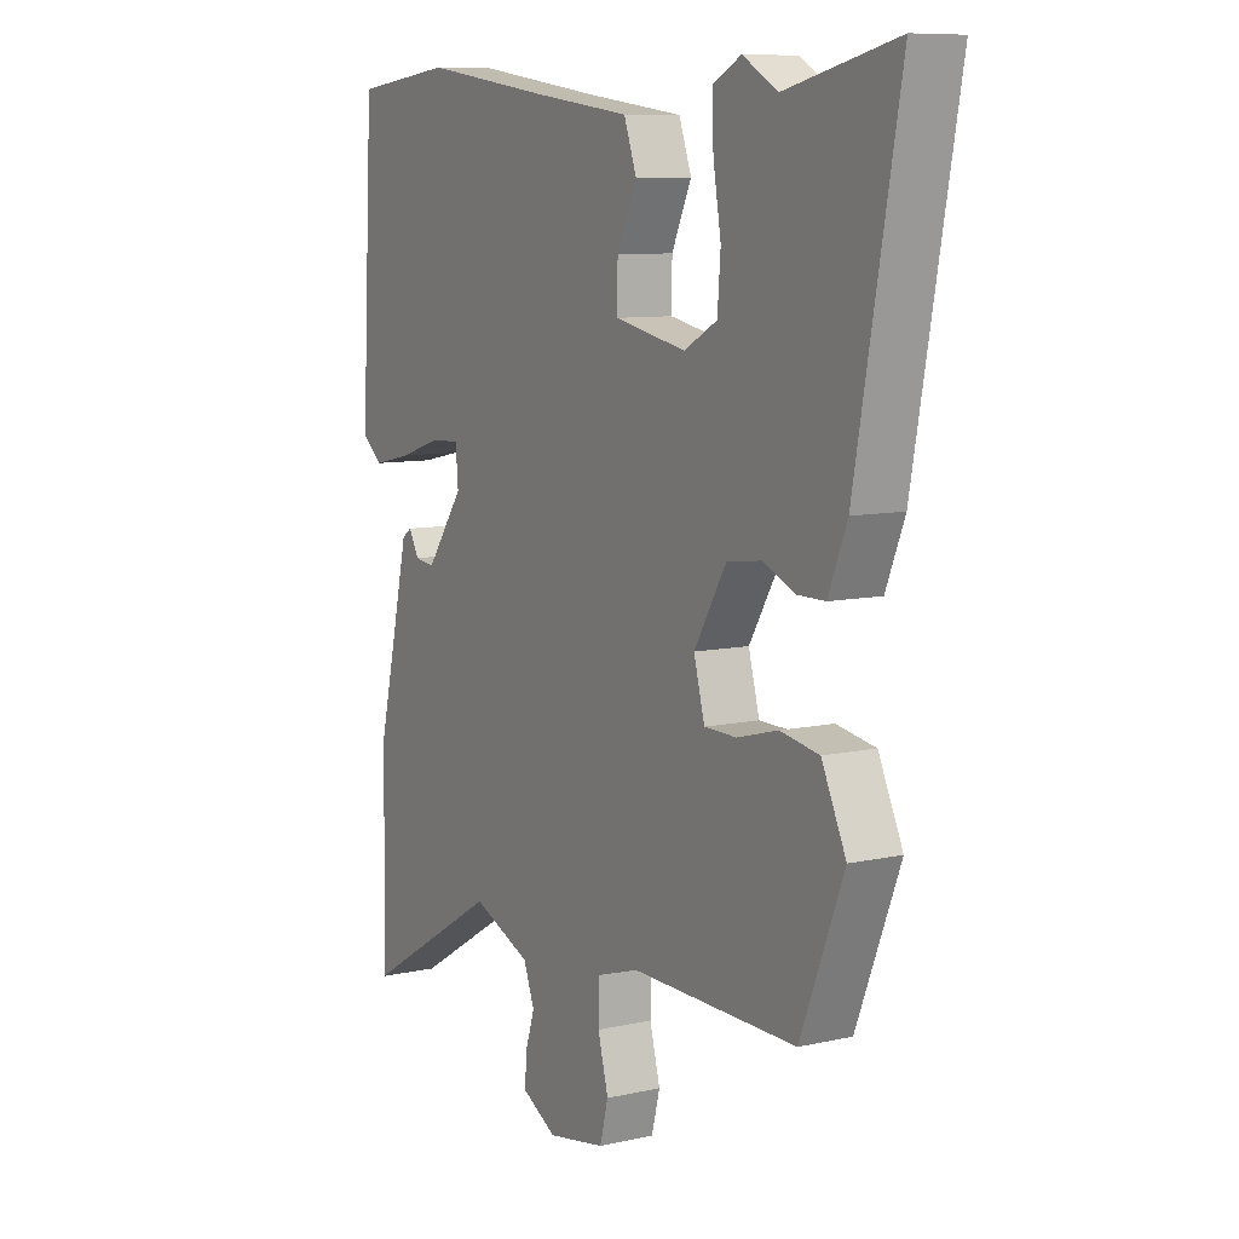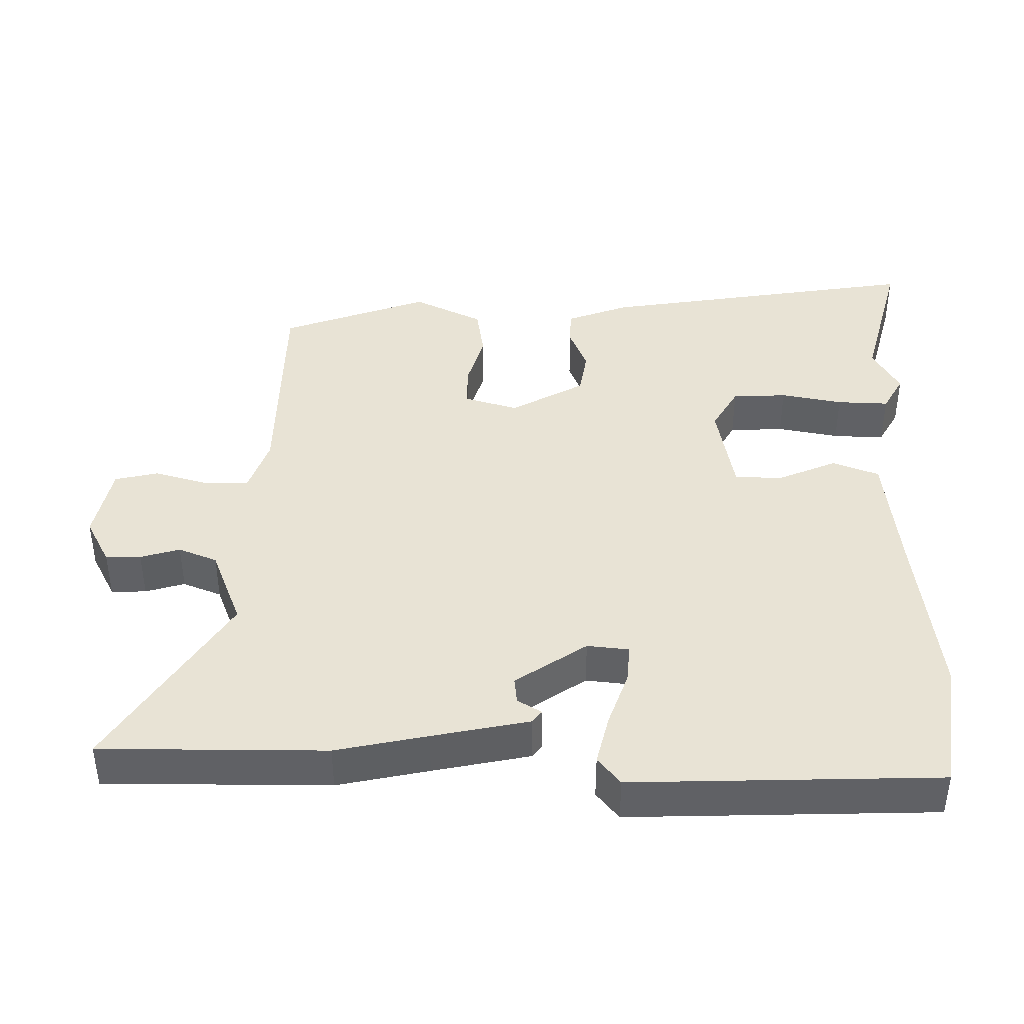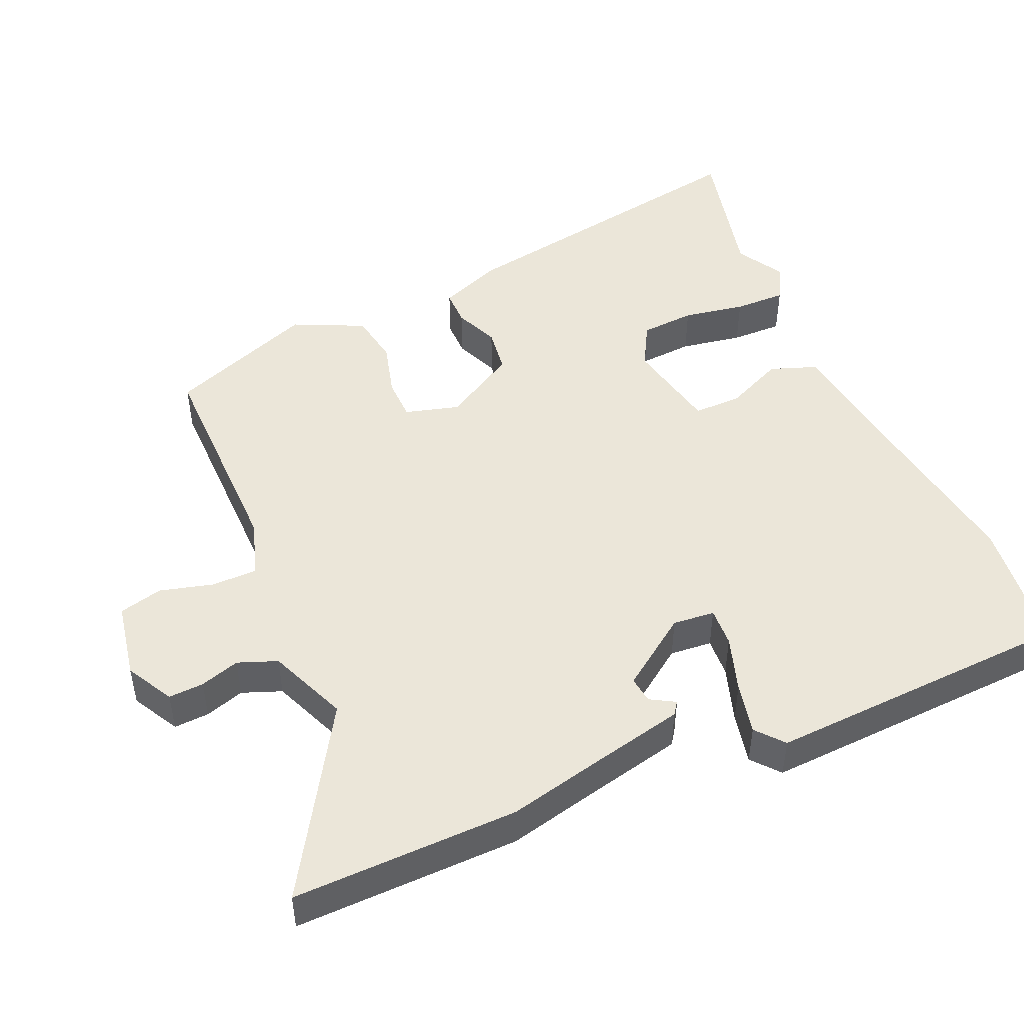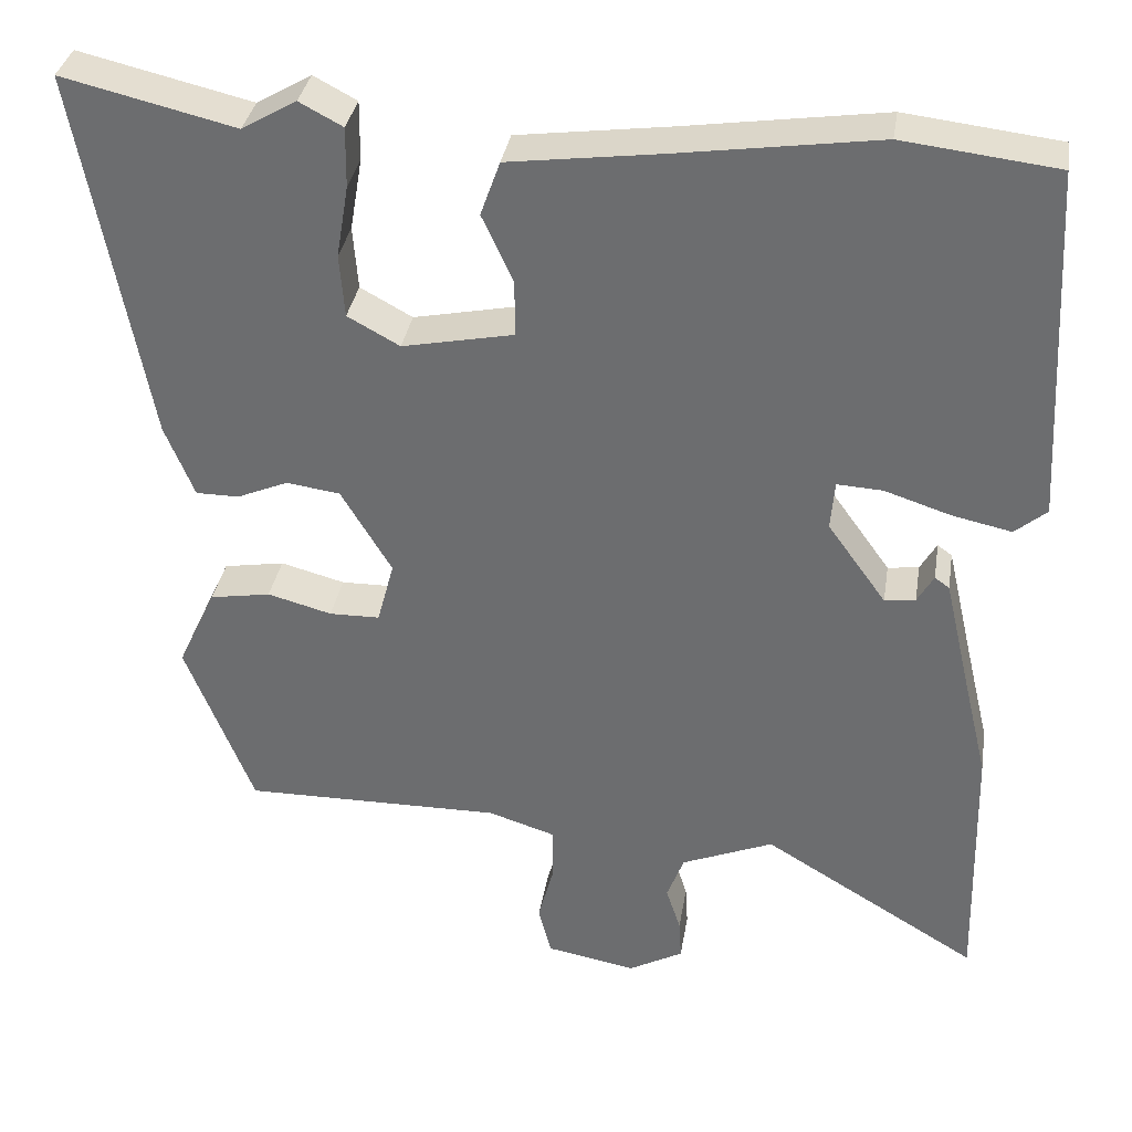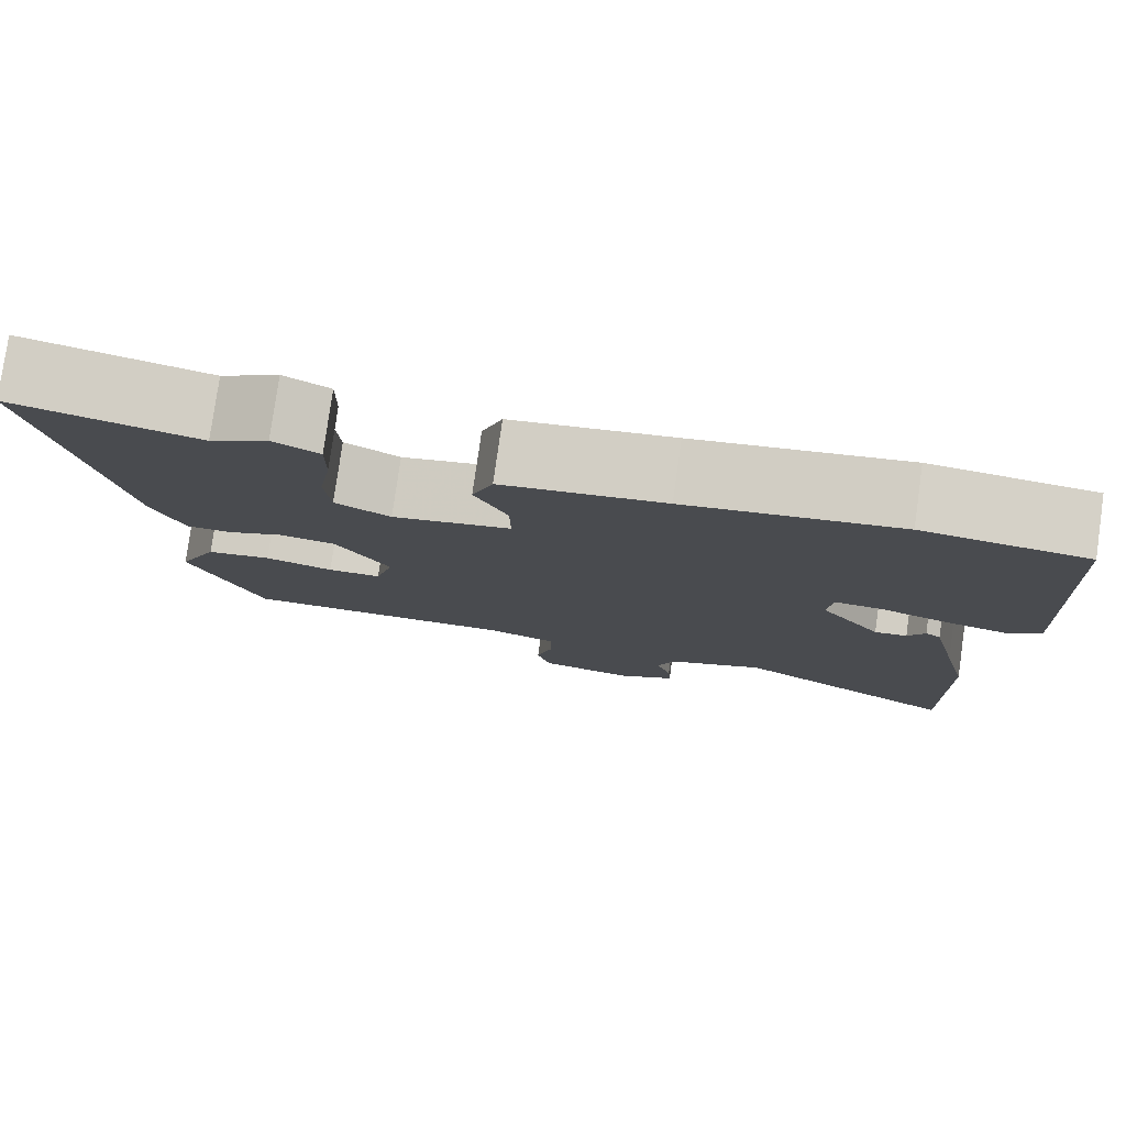
<metadata>
{"format":"obj","ext":"obj","renderer":"f3d","projection":"perspective","resolution":1024,"background":"white","views":[{"elev":9.0,"azim":59.0,"up":"+Z"},{"elev":41.3,"azim":-88.0,"up":"+Y"},{"elev":47.5,"azim":-113.3,"up":"+Y"},{"elev":34.7,"azim":-170.8,"up":"+Z"},{"elev":79.1,"azim":-171.9,"up":"+Z"}]}
</metadata>
<code>
v -0.504 0.07 -0.649
v -0.496 0.07 -0.328
v -0.465 0.07 -0.198
v -0.433 0.07 -0.06
v -0.415 0.07 -0.047
v -0.395 0.07 -0.082
v -0.357 0.07 -0.087
v -0.285 0.07 0.013
v -0.29 0.07 0.073
v -0.346 0.07 0.07
v -0.426 0.07 0.044
v -0.5 0.07 0.028
v -0.539 0.07 0.061
v -0.515 0.07 0.498
v -0.326 0.07 0.52
v -0.081 0.07 0.484
v 0.106 0.07 0.459
v 0.13 0.07 0.392
v 0.092 0.07 0.309
v 0.091 0.07 0.24
v 0.228 0.07 0.212
v 0.292 0.07 0.247
v 0.298 0.07 0.325
v 0.283 0.07 0.414
v 0.282 0.07 0.488
v 0.335 0.07 0.516
v 0.402 0.07 0.477
v 0.614 0.07 0.527
v 0.53 0.07 0.068
v 0.494 0.07 -0.021
v 0.441 0.07 -0.021
v 0.378 0.07 0.006
v 0.312 0.07 -0.003
v 0.25 0.07 -0.107
v 0.271 0.07 -0.185
v 0.333 0.07 -0.186
v 0.412 0.07 -0.165
v 0.487 0.07 -0.178
v 0.534 0.07 -0.279
v 0.451 0.07 -0.49
v 0.132 0.07 -0.486
v 0.05 0.07 -0.512
v 0.049 0.07 -0.577
v 0.069 0.07 -0.653
v 0.053 0.07 -0.715
v -0.058 0.07 -0.735
v -0.125 0.07 -0.698
v -0.122 0.07 -0.648
v -0.104 0.07 -0.592
v -0.125 0.07 -0.536
v -0.238 0.07 -0.489
v -0.504 0 -0.649
v -0.496 0 -0.328
v -0.465 0 -0.198
v -0.433 0 -0.06
v -0.415 0 -0.047
v -0.395 0 -0.082
v -0.357 0 -0.087
v -0.285 0 0.013
v -0.29 0 0.073
v -0.346 0 0.07
v -0.426 0 0.044
v -0.5 0 0.028
v -0.539 0 0.061
v -0.515 0 0.498
v -0.326 0 0.52
v -0.081 0 0.484
v 0.106 0 0.459
v 0.13 0 0.392
v 0.092 0 0.309
v 0.091 0 0.24
v 0.228 0 0.212
v 0.292 0 0.247
v 0.298 0 0.325
v 0.283 0 0.414
v 0.282 0 0.488
v 0.335 0 0.516
v 0.402 0 0.477
v 0.614 0 0.527
v 0.53 0 0.068
v 0.494 0 -0.021
v 0.441 0 -0.021
v 0.378 0 0.006
v 0.312 0 -0.003
v 0.25 0 -0.107
v 0.271 0 -0.185
v 0.333 0 -0.186
v 0.412 0 -0.165
v 0.487 0 -0.178
v 0.534 0 -0.279
v 0.451 0 -0.49
v 0.132 0 -0.486
v 0.05 0 -0.512
v 0.049 0 -0.577
v 0.069 0 -0.653
v 0.053 0 -0.715
v -0.058 0 -0.735
v -0.125 0 -0.698
v -0.122 0 -0.648
v -0.104 0 -0.592
v -0.125 0 -0.536
v -0.238 0 -0.489
f 47 48 49
f 46 47 49
f 45 46 49
f 44 45 49
f 43 44 49
f 42 43 49 50
f 41 42 50 51
f 39 40 41
f 38 39 41
f 37 38 41
f 36 37 41
f 35 36 41 51
f 30 31 32
f 29 30 32
f 28 29 32
f 27 28 32
f 26 27 32
f 25 26 32
f 24 25 32
f 23 24 32
f 22 23 32 33
f 21 22 33 34
f 16 17 18 19
f 16 19 20
f 15 16 20
f 14 15 20
f 13 14 20
f 12 13 20
f 11 12 20
f 10 11 20
f 9 10 20 21
f 3 4 5 6
f 3 6 7
f 2 3 7
f 1 2 7
f 51 1 7
f 51 7 8
f 35 51 8
f 34 35 8
f 8 9 21 34
f 100 99 98
f 100 98 97
f 100 97 96
f 100 96 95
f 100 95 94
f 101 100 94 93
f 102 101 93 92
f 92 91 90
f 92 90 89
f 92 89 88
f 92 88 87
f 102 92 87 86
f 83 82 81
f 83 81 80
f 83 80 79
f 83 79 78
f 83 78 77
f 83 77 76
f 83 76 75
f 83 75 74
f 84 83 74 73
f 85 84 73 72
f 70 69 68 67
f 71 70 67
f 71 67 66
f 71 66 65
f 71 65 64
f 71 64 63
f 71 63 62
f 71 62 61
f 72 71 61 60
f 57 56 55 54
f 58 57 54
f 58 54 53
f 58 53 52
f 58 52 102
f 59 58 102
f 59 102 86
f 59 86 85
f 85 72 60 59
f 1 52 53 2
f 2 53 54 3
f 3 54 55 4
f 4 55 56 5
f 5 56 57 6
f 6 57 58 7
f 7 58 59 8
f 8 59 60 9
f 9 60 61 10
f 10 61 62 11
f 11 62 63 12
f 12 63 64 13
f 13 64 65 14
f 14 65 66 15
f 15 66 67 16
f 16 67 68 17
f 17 68 69 18
f 18 69 70 19
f 19 70 71 20
f 20 71 72 21
f 21 72 73 22
f 22 73 74 23
f 23 74 75 24
f 24 75 76 25
f 25 76 77 26
f 26 77 78 27
f 27 78 79 28
f 28 79 80 29
f 29 80 81 30
f 30 81 82 31
f 31 82 83 32
f 32 83 84 33
f 33 84 85 34
f 34 85 86 35
f 35 86 87 36
f 36 87 88 37
f 37 88 89 38
f 38 89 90 39
f 39 90 91 40
f 40 91 92 41
f 41 92 93 42
f 42 93 94 43
f 43 94 95 44
f 44 95 96 45
f 45 96 97 46
f 46 97 98 47
f 47 98 99 48
f 48 99 100 49
f 49 100 101 50
f 50 101 102 51
f 51 102 52 1

</code>
